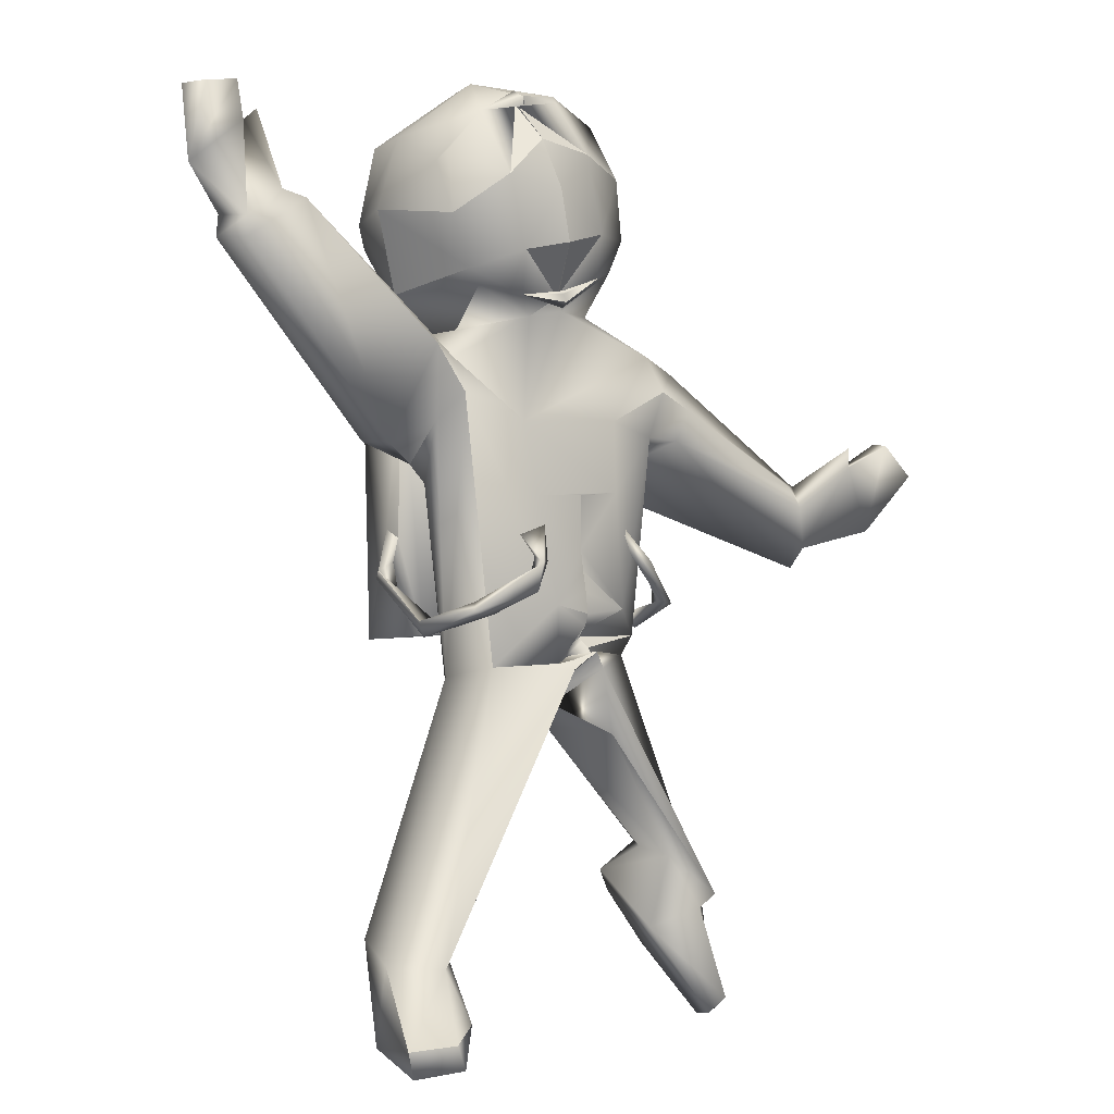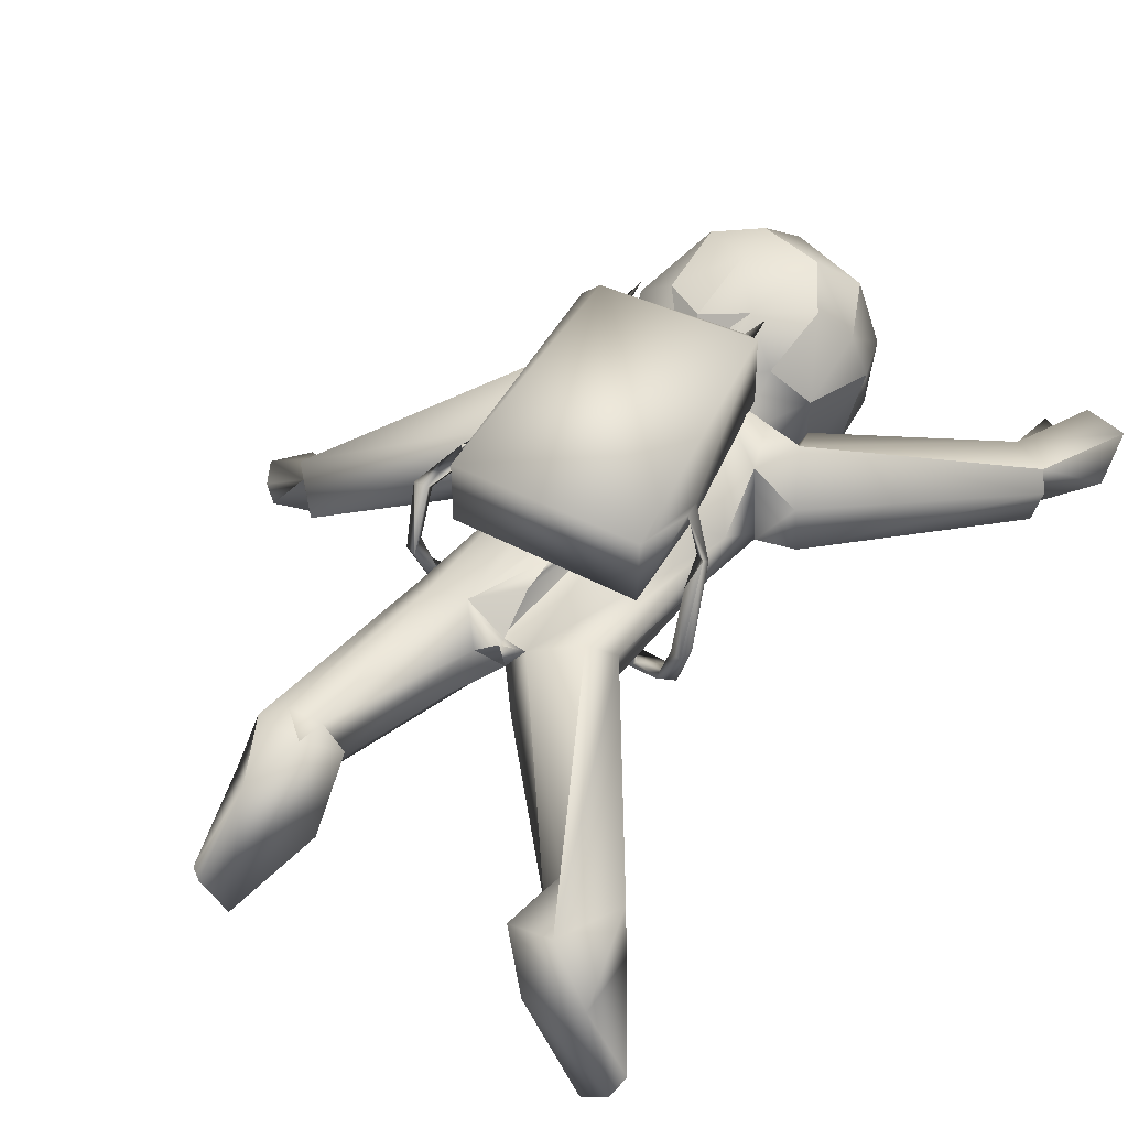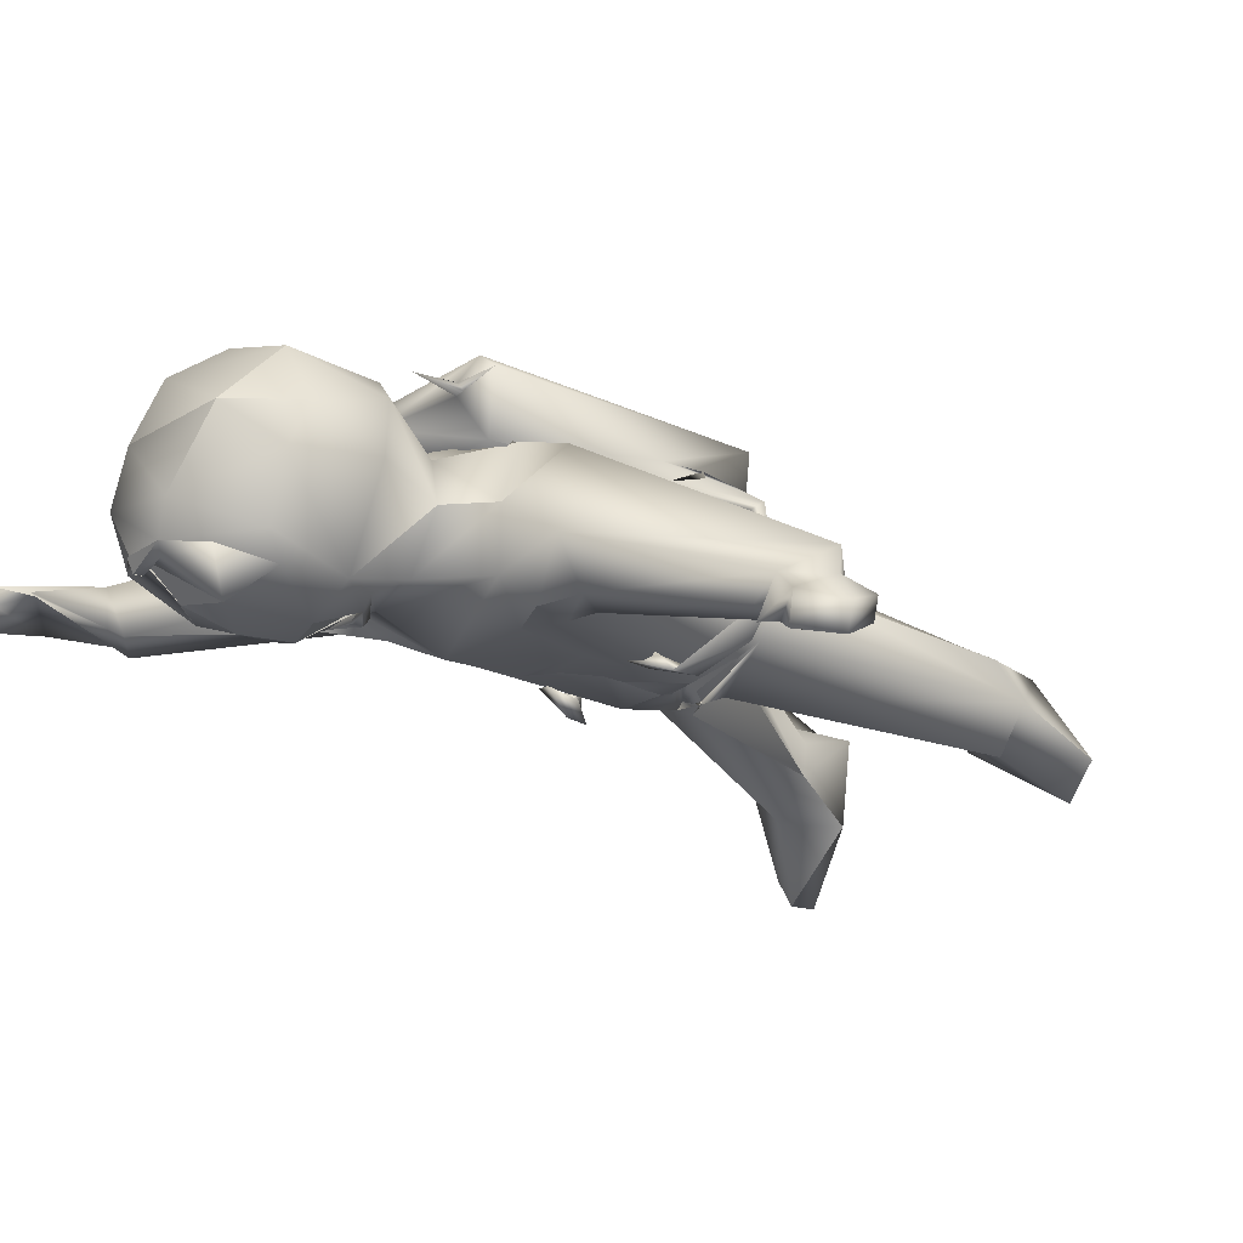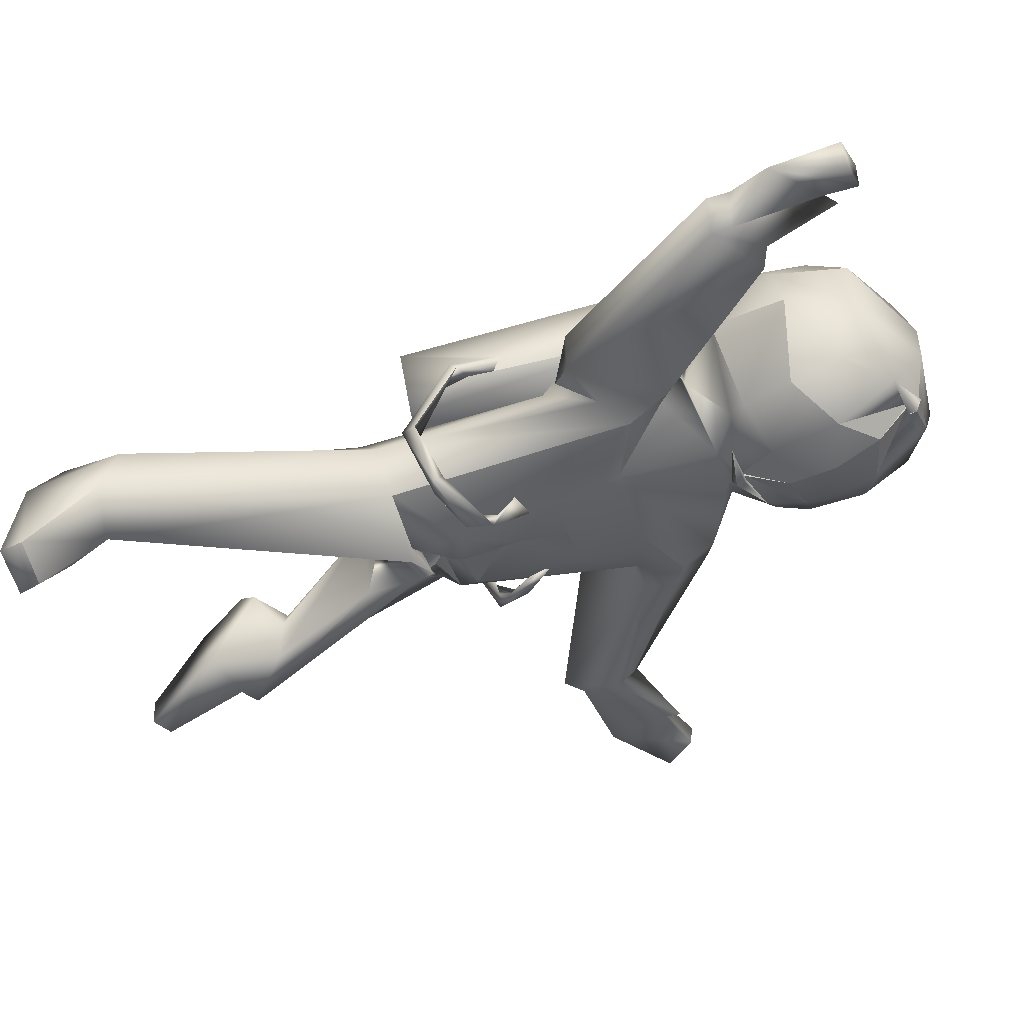
<metadata>
{"format":"obj","ext":"obj","renderer":"f3d","projection":"perspective","resolution":1024,"background":"white","views":[{"elev":5.7,"azim":-40.1,"up":"+Z"},{"elev":38.8,"azim":-149.0,"up":"+Y"},{"elev":-13.5,"azim":55.9,"up":"+Y"},{"elev":-36.6,"azim":-72.3,"up":"+Y"}]}
</metadata>
<code>
o Cube_Cube.001
v 0.6655 3.585 2.302
v 0.4155 3.863 2.811
v 0.5766 2.594 2.884
v -0.1638 2.713 3.345
v 0.4886 3.467 3.244
v 0.05673 2.565 2.108
v 0.3192 2.478 2.247
v 0.5825 3.066 1.947
v -0.1471 3.333 3.45
v 0.2956 2.95 3.426
v 0.2713 2.386 2.524
v -0.0293 2.343 2.471
v 0.7354 3.468 2.81
v 0.7855 3.209 2.393
v 0.752 3.18 2.959
v 0.6003 2.569 2.49
v 0.386 3.769 2.213
v 0.6447 2.764 2.987
v -0.1671 2.711 3.364
v 0.4393 2.699 3.218
v 0.8223 3.433 1.56
v 0.8871 2.636 1.735
v 0.902 2.491 1.508
v 0.3795 2.679 1.996
v 0.1647 2.739 3.4
v 0.6771 2.747 1.122
v 0.5483 3.049 0.8354
v 0.6611 3.018 0.8949
v 0.8914 3.045 1.732
v 0.5905 3.137 1.028
v 0.7688 2.475 1.216
v 1.164 2.528 1.38
v 1.012 2.478 1.184
v 0.9885 3.414 1.353
v 1.26 2.817 1.609
v 0.7557 3.241 1.029
v 2.045 2.437 0.2756
v 2.262 2.532 0.5004
v 2.141 2.521 0.8257
v 1.998 2.301 0.7024
v 2.1 2.372 0.4144
v 2.607 2.342 0.5294
v 2.808 2.047 0.892
v 2.45 2.355 0.9569
v 2.55 2.205 0.516
v 2.841 2.222 0.8844
v 2.647 2.232 1.116
v 2.612 2.088 1.112
v 2.332 2.175 1.1
v 2.359 2.19 0.9687
v 0.3534 3.391 1.856
v 0.121 2.663 3.356
v 0.4733 2.546 2.284
v 0.4595 2.478 1.33
v 0.2486 3.177 0.9149
v 0.2635 3.052 -0.5232
v 0.007442 2.815 -0.5633
v -0.006278 3.113 0.01542
v 0.09342 2.309 0.1238
v 0.618 2.477 -0.07656
v 0.122 2.299 -0.1481
v 0.08616 2.412 -0.03497
v 0.007636 3.041 -0.2316
v 0.0228 2.591 -0.4822
v 0.004871 2.84 -0.5791
v 0.02345 2.627 -0.4196
v 0.6923 2.935 -0.3867
v 0.1365 2.27 -0.1169
v 0.1391 2.795 -0.6541
v 0.02244 2.594 -0.4874
v 0.2297 2.314 -0.2378
v 0.7125 2.212 -1.511
v 0.9344 2.006 -1.761
v 0.9065 2.649 -1.537
v 1.093 2.555 -1.598
v 1.098 2.319 -1.822
v 0.464 2.12 -1.932
v 0.8409 1.801 -2.399
v 0.9821 2.057 -2.463
v 0.7861 2.556 -2.175
v 0.7221 1.835 -2.489
v 0.8585 2.095 -2.566
v 0.4359 2.58 -1.625
v 0.6233 2.726 -1.813
v 0.103 3.473 1.846
v -0.1618 2.72 3.334
v -0.01353 3.698 3.313
v -0.08507 2.358 2.804
v 0.2003 2.447 3.027
v -0.1629 2.631 3.323
v 0.05012 2.531 2.139
v 0.08387 2.558 2.04
v -0.1651 2.716 3.353
v 0.433 3.517 1.668
v 0.1102 3.493 1.779
v 0.1287 2.342 0.8785
v 0.713 2.559 -1.467
v 0.8268 2.033 -1.847
v 0.4065 2.395 0.8775
v 0.09945 3.476 1.83
v -0.5909 3.755 2.434
v -0.4807 3.514 1.995
v -0.593 3.632 3.083
v -0.7379 3.178 3.13
v 0.09165 3.901 2.989
v -0.4123 2.458 2.891
v -0.1326 2.485 3.114
v -0.7146 3.26 2.142
v -0.7864 3.541 2.585
v -0.8688 3.222 2.678
v 0.09038 3.74 2.038
v -0.2507 3.81 2.133
v -0.4061 3.906 2.773
v -0.6921 2.734 3.031
v -0.5483 2.604 2.205
v 0.05223 2.527 2.122
v -0.6195 2.611 2.305
v -0.1649 2.624 3.333
v 0.037 2.481 2.15
v -0.1729 2.628 3.382
v -0.7462 2.776 2.97
v 0.04765 2.468 2.097
v -0.2832 2.509 2.145
v -0.7254 2.631 2.648
v -0.3939 3.081 1.868
v -0.6595 2.918 1.898
v -0.6872 3.436 1.561
v -0.1215 2.638 2.007
v -0.6519 2.737 1.759
v 0.02929 3.242 0.7891
v -0.7297 2.935 0.9575
v -0.7925 2.726 1.367
v 0.0776 2.358 0.8796
v -0.665 2.596 1.546
v -0.7596 3.297 1.261
v -0.8773 2.889 1.088
v -0.7883 2.858 1.962
v -0.8429 2.641 1.847
v -0.9786 3.437 1.45
v -0.7944 3.152 1.971
v -1.079 3.114 1.226
v -1.102 2.801 1.233
v 0.005065 3.188 0.4276
v 0.08932 2.372 0.5315
v -2.202 2.661 2.481
v -2.201 2.985 2.61
v -1.952 3.02 2.76
v -2.48 2.917 3.353
v -2.177 2.71 2.602
v -1.902 2.752 2.762
v -2.515 2.804 2.9
v -2.057 2.925 3.168
v -2.195 2.986 3.39
v -2.142 2.854 3.393
v -2.422 2.75 3.367
v -1.964 2.924 3.235
v -0.4546 2.693 3.285
v -0.3532 3.495 1.556
v -0.1006 3.432 1.807
v -0.2479 2.39 0.8916
v -0.5275 2.975 -0.4437
v -0.0611 2.253 -0.2124
v -1.175 2.543 -1.808
v -1.628 2.154 -1.839
v -1.564 2.454 -1.743
v -1.119 2.215 -1.869
v -1.092 2.432 -1.867
v -1.391 2.551 -2.252
v -1.665 2.201 -2.345
v -1.852 1.63 -2.204
v -1.829 1.611 -2.369
v -1.602 1.414 -2.311
v -1.165 1.912 -2.229
v -0.327 2.407 2.425
v 0.0559 2.516 2.06
v -0.3055 2.99 3.472
v 0.05428 2.568 2.129
v 0.001148 3.979 2.494
v 0.03293 2.483 2.169
v -0.1766 2.719 3.419
v -0.3178 2.442 1.36
v -0.1731 2.708 3.399
v -1.073 2.479 -2.223
v -1.646 1.43 -2.158
v 2.272 2.684 0.4967
v 0.07851 2.369 -0.001896
v 0.08587 2.324 0.05012
v 0.6202 2.584 -0.2164
v -0.01022 3.086 -0.1219
v -0.008191 3.1 -0.05299
v 0.1346 2.351 -0.1001
v 0.1118 2.389 -0.05885
v 0.006966 2.845 -0.5165
v 0.007894 2.874 -0.4686
v 0.02358 2.619 -0.4102
v 0.3435 2.353 -0.6859
v 0.6423 2.426 -1.473
v -1.779 2.688 2.712
v -0.1589 2.296 -0.1711
v -0.1755 2.481 -0.7412
v -0.6575 2.817 -0.2651
v -1.36 1.917 -1.866
v -0.1859 2.871 -0.5787
v 0.00223 3.161 0.2906
v -0.001387 3.136 0.1532
v 0.09439 2.327 0.2607
v 0.09342 2.354 0.3949
v -0.1907 2.263 0.2066
v -0.176 3.102 0.7062
v -0.5515 2.472 -0.1798
v -2.273 2.901 2.474
v 0.5296 3.037 -0.5357
v 0.4016 2.324 0.1284
v 1.969 2.383 0.8415
v 0.04288 2.945 0.8157
v 0.5888 3.724 -0.1731
v 0.7801 3.856 1.706
v 0.7603 3.429 1.74
v 0.6067 3.74 1.81
v 0.5347 3.804 1.803
v 0.5368 3.721 1.812
v 0.5549 3.807 2.108
v 0.7555 3.39 0.5296
v 0.7111 3.456 0.44
v 0.9191 3.289 0.03251
v 0.952 2.817 -0.08524
v 0.971 2.876 0.02443
v 1.024 3.283 0.04909
v 0.9443 3.223 0.1326
v 1.068 2.778 -0.001861
v 0.9643 2.471 0.1097
v 0.6788 2.3 0.277
v 0.6432 2.344 0.2851
v 0.6421 2.321 0.4271
v 0.452 2.392 0.6686
v 0.4945 2.35 0.4727
v 0.6056 2.486 0.6677
v 0.6074 2.407 0.4821
v -0.6978 3.584 -0.1022
v 0.6522 3.216 -0.0726
v 0.718 3.517 0.5483
v 0.8557 3.449 0.352
v 0.9047 2.543 0.1233
v -0.6382 3.076 -0.02764
v -0.304 3.745 1.838
v -0.3679 3.722 1.843
v -0.3567 3.789 2.133
v -0.8236 2.662 0.09294
v -0.228 2.352 0.7082
v -0.3638 2.286 0.5239
v -0.2478 2.297 0.4831
v -0.681 3.406 0.6331
v -0.6779 3.288 0.587
v -0.4099 2.371 0.656
v -0.4984 3.908 1.746
v 0.6604 3.943 1.737
v -0.8306 3.072 0.2262
v -0.7963 3.182 0.4434
v -0.9037 3.196 0.3955
v -0.894 3.235 0.3402
v -0.9279 2.687 0.02119
v -0.9548 2.699 0.1221
v -0.6778 2.31 0.1777
v -0.3552 2.208 0.4895
v -0.5142 3.456 1.718
v -0.3682 3.868 1.821
v -0.6948 3.402 0.4997
v -0.4135 2.191 0.3135
v -0.7504 2.397 0.2563
v -0.8111 2.327 0.2092
v -0.4635 2.249 0.3118
f 11 88 12
f 86 107 89
f 177 12 6
f 25 180 120
f 36 37 28
f 17 51 85
f 65 70 66
f 19 93 182
f 100 51 95
f 178 17 111
f 111 85 100
f 118 90 120
f 116 53 175
f 95 55 130
f 7 11 177
f 107 86 106
f 177 12 174
f 112 113 178
f 180 19 93
f 142 211 141
f 141 211 139
f 175 123 91
f 159 112 85
f 178 113 105
f 167 183 163
f 133 96 160
f 100 159 85
f 112 178 111
f 116 175 91
f 157 180 93
f 189 209 190
f 165 164 201
f 163 161 203
f 168 165 201
f 203 161 131
f 209 203 131
f 147 137 140
f 211 146 139
f 198 142 138
f 145 211 142
f 146 147 139
f 56 204 143
f 56 57 193
f 56 189 190
f 97 197 69
f 212 74 97
f 212 97 56
f 196 72 73
f 72 69 197
f 67 74 212
f 188 76 67
f 196 69 72
f 195 62 186
f 195 187 59
f 195 186 187
f 192 195 191
f 31 60 67
f 34 35 185
f 35 39 185
f 213 60 31
f 215 207 144
f 207 215 206
f 32 39 35
f 256 245 220
f 218 240 223
f 241 218 223
f 217 241 216
f 239 256 216
f 223 240 224
f 255 266 256
f 266 245 256
f 244 265 253
f 239 255 256
f 267 252 239
f 89 107 88
f 89 20 52
f 86 4 107
f 177 11 12
f 22 92 181
f 44 39 49
f 11 89 88
f 64 71 70
f 195 189 63
f 65 69 70
f 74 67 75
f 97 74 84
f 81 77 80
f 83 197 97
f 133 99 96
f 54 181 99
f 100 85 51
f 116 92 91
f 111 17 85
f 116 91 53
f 54 22 181
f 25 120 52
f 52 86 89
f 96 99 160
f 174 12 88
f 88 107 106
f 114 106 157
f 137 198 138
f 139 147 140
f 135 132 136
f 152 147 153
f 123 128 91
f 106 174 88
f 113 103 87
f 199 61 191
f 162 64 70
f 199 62 186
f 210 202 162
f 70 203 65
f 183 173 169
f 100 95 159
f 85 112 111
f 122 123 175
f 95 130 209
f 181 92 128
f 157 120 180
f 123 177 174
f 106 86 157
f 209 189 63
f 203 167 163
f 163 168 161
f 167 203 166
f 162 166 200
f 202 166 162
f 210 201 164
f 64 200 203
f 208 187 59
f 131 161 201
f 210 199 208
f 199 192 62
f 142 198 145
f 147 198 137
f 205 56 58
f 63 56 194
f 71 196 73
f 69 56 97
f 71 73 76
f 71 64 196
f 213 59 187
f 213 187 186
f 195 190 189
f 195 58 190
f 195 194 193
f 195 63 194
f 60 188 67
f 206 213 207
f 192 60 62
f 192 191 60
f 215 204 205
f 215 143 204
f 28 37 33
f 32 214 39
f 37 40 33
f 214 33 40
f 37 36 185
f 33 214 32
f 219 217 220
f 219 221 217
f 216 224 240
f 217 218 241
f 221 245 218
f 222 221 219
f 216 241 224
f 228 229 227
f 223 224 242
f 227 229 226
f 234 231 230
f 232 231 234
f 233 234 243
f 255 246 266
f 252 253 265
f 240 218 265
f 265 245 246
f 265 218 245
f 259 260 262
f 244 240 265
f 261 257 248
f 262 260 261
f 271 269 264
f 270 268 264
f 16 11 7
f 1 8 51
f 178 105 2
f 53 92 24
f 29 21 51
f 26 27 30
f 34 185 36
f 99 133 144
f 46 42 38
f 40 50 49
f 45 48 50
f 44 49 50
f 94 55 95
f 52 120 90
f 53 91 92
f 93 25 182
f 70 69 64
f 84 83 97
f 80 77 84
f 84 77 83
f 176 10 9
f 24 92 22
f 125 102 159
f 131 132 135
f 132 142 136
f 215 143 130
f 147 150 198
f 150 145 198
f 147 146 148
f 152 156 147
f 152 151 149
f 153 147 148
f 160 134 208
f 134 181 129
f 209 158 95
f 171 184 170
f 173 184 172
f 183 168 163
f 184 171 172
f 171 169 173
f 168 183 169
f 172 171 173
f 65 203 57
f 143 209 130
f 123 179 177
f 105 113 87
f 160 99 181
f 143 204 209
f 209 205 58
f 63 194 209
f 203 193 57
f 209 58 190
f 166 203 200
f 201 161 168
f 162 200 64
f 202 210 164
f 207 144 208
f 206 207 208
f 134 210 208
f 190 58 56
f 75 67 76
f 196 64 69
f 212 56 27
f 67 212 27
f 61 191 195
f 195 192 62
f 220 217 256
f 218 217 221
f 222 220 221
f 222 219 220
f 226 229 225
f 228 230 226
f 232 236 233
f 234 236 232
f 234 238 235
f 246 255 265
f 262 248 259
f 253 267 244
f 267 253 258
f 257 260 258
f 263 261 248
f 257 261 260
f 248 257 259
f 271 263 269
f 261 270 262
f 269 248 262
f 264 269 270
f 270 263 268
f 264 250 271
f 254 249 251
f 254 251 250
f 215 133 144
f 208 59 206
f 5 87 9
f 20 89 3
f 14 13 15
f 8 16 24
f 14 1 13
f 2 5 13
f 16 18 3
f 16 53 24
f 20 25 52
f 3 25 20
f 29 24 22
f 8 29 51
f 67 27 26
f 27 55 30
f 26 30 28
f 34 21 29
f 31 67 26
f 39 214 40
f 41 37 38
f 185 38 37
f 37 41 40
f 38 45 41
f 45 50 41
f 99 213 31
f 31 54 99
f 22 54 23
f 206 59 213
f 193 57 195
f 71 188 68
f 68 188 61
f 98 76 73
f 77 81 78
f 80 79 82
f 82 81 80
f 65 57 56
f 9 104 176
f 7 177 179
f 104 9 103
f 117 123 174
f 106 114 124
f 109 108 110
f 128 115 125
f 121 110 124
f 104 110 121
f 112 102 101
f 123 117 115
f 119 123 122
f 158 127 159
f 140 126 139
f 132 201 134
f 9 10 5
f 149 146 211
f 150 149 145
f 150 152 149
f 147 156 150
f 148 146 151
f 152 150 156
f 151 155 148
f 154 152 153
f 134 160 181
f 159 95 158
f 86 90 157
f 93 182 157
f 70 64 203
f 170 169 171
f 165 168 169
f 176 157 182
f 205 209 204
f 192 199 191
f 194 56 193
f 210 134 201
f 205 204 56
f 56 63 189
f 71 76 188
f 245 221 220
f 256 217 216
f 224 241 242
f 228 242 241
f 226 231 243
f 225 228 226
f 226 243 227
f 230 227 243
f 230 243 234
f 238 237 235
f 234 233 238
f 244 267 239
f 246 247 266
f 267 258 260
f 259 257 258
f 261 263 270
f 270 269 262
f 263 271 268
f 264 251 249
f 15 18 16 14
f 15 5 10 18
f 1 2 13
f 15 13 5
f 177 6 119 179
f 16 8 14
f 8 1 14
f 2 17 178
f 1 17 2
f 1 51 17
f 18 10 25 3
f 19 180 25 93
f 119 122 7 179
f 7 53 16
f 51 21 94 95
f 94 21 30 55
f 24 29 8
f 29 22 35 34
f 27 56 55
f 26 28 33 31
f 34 36 21
f 31 33 32 23
f 23 32 35 22
f 30 21 36 28
f 44 46 38 39
f 38 185 39
f 42 45 38
f 41 50 40
f 39 40 49
f 42 46 43 45
f 44 50 48 47
f 43 48 45
f 46 47 48 43
f 46 44 47
f 195 215 205 58
f 191 61 188 60
f 31 23 54
f 52 90 86
f 60 213 186 62
f 66 68 61 195
f 66 70 71 68
f 66 195 57 65
f 76 79 80 75
f 98 73 72
f 78 81 82 79
f 72 197 83 77
f 98 78 79 76
f 98 72 77 78
f 75 80 84 74
f 4 86 90 118
f 69 65 56
f 7 122 175 53
f 55 56 143 130
f 176 182 25 10
f 174 106 124 117
f 117 124 110 108
f 108 109 101 102
f 109 103 113 101
f 104 103 109 110
f 115 117 108 125
f 157 176 104 121
f 108 102 125
f 101 113 112
f 112 159 102
f 115 128 123
f 127 126 125 159
f 119 179 123
f 157 121 114
f 114 121 124
f 128 125 126
f 131 135 158 209
f 135 127 158
f 201 132 131
f 135 141 139 127
f 138 142 132 134
f 137 138 134 129
f 139 126 127
f 140 137 129 126
f 136 142 141 135
f 160 208 144 133
f 154 155 151 152
f 211 145 149
f 146 149 151
f 148 155 154 153
f 129 181 128 126
f 162 70 66 68
f 157 90 120
f 87 103 9
f 162 68 210
f 68 61 199 210
f 169 170 164 165
f 166 173 183 167
f 170 184 202 164
f 202 184 173 166
f 2 105 87 5
f 116 91 128 92
f 203 209 194 193
f 187 208 199 186
f 144 207 213 99
f 195 59 206 215
f 216 240 244 239
f 223 229 228 241
f 225 229 223 242
f 232 233 243 231
f 228 225 242
f 3 89 11 16
f 230 231 226
f 230 228 227
f 237 238 236 235
f 238 233 236
f 236 234 235
f 252 265 255 239
f 259 258 253 252
f 245 266 247
f 246 245 247
f 267 260 259 252
f 268 271 250 251
f 248 269 263
f 264 249 254 250
f 264 268 251

</code>
